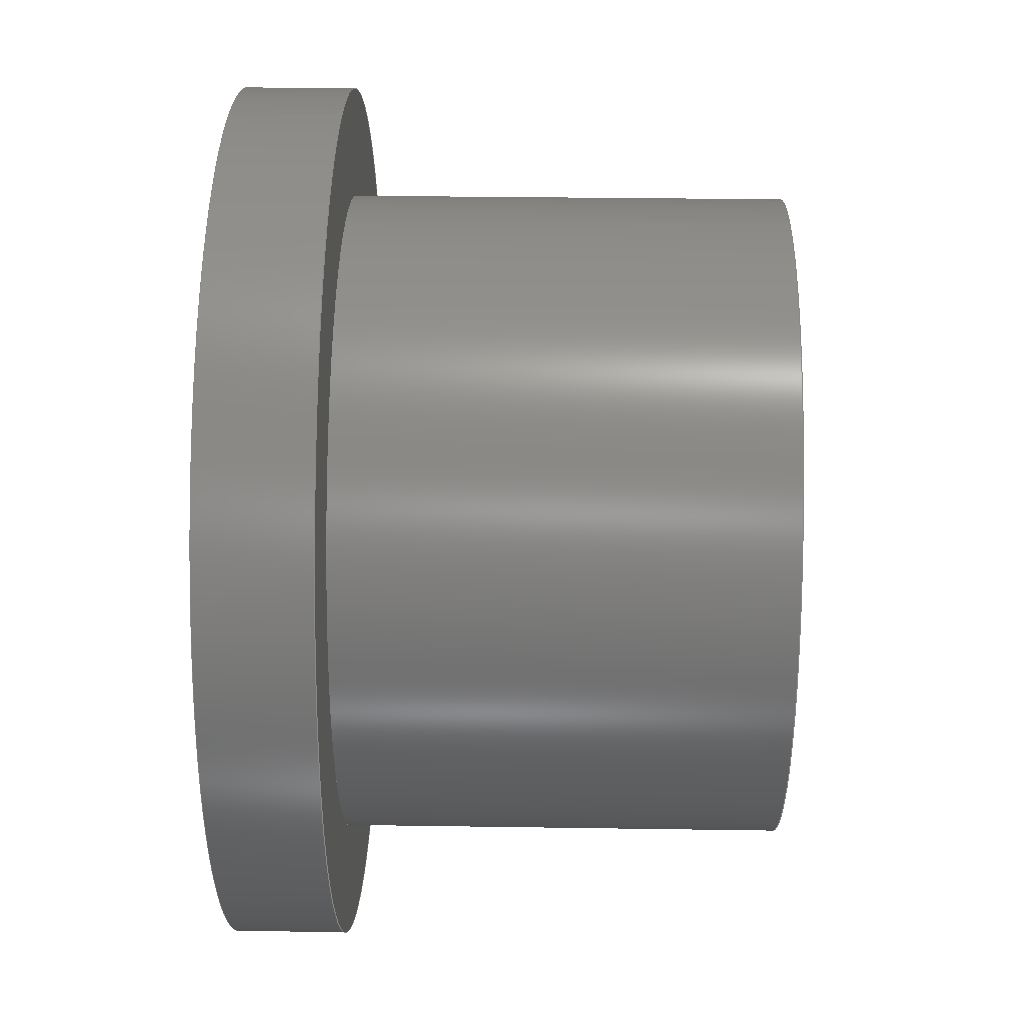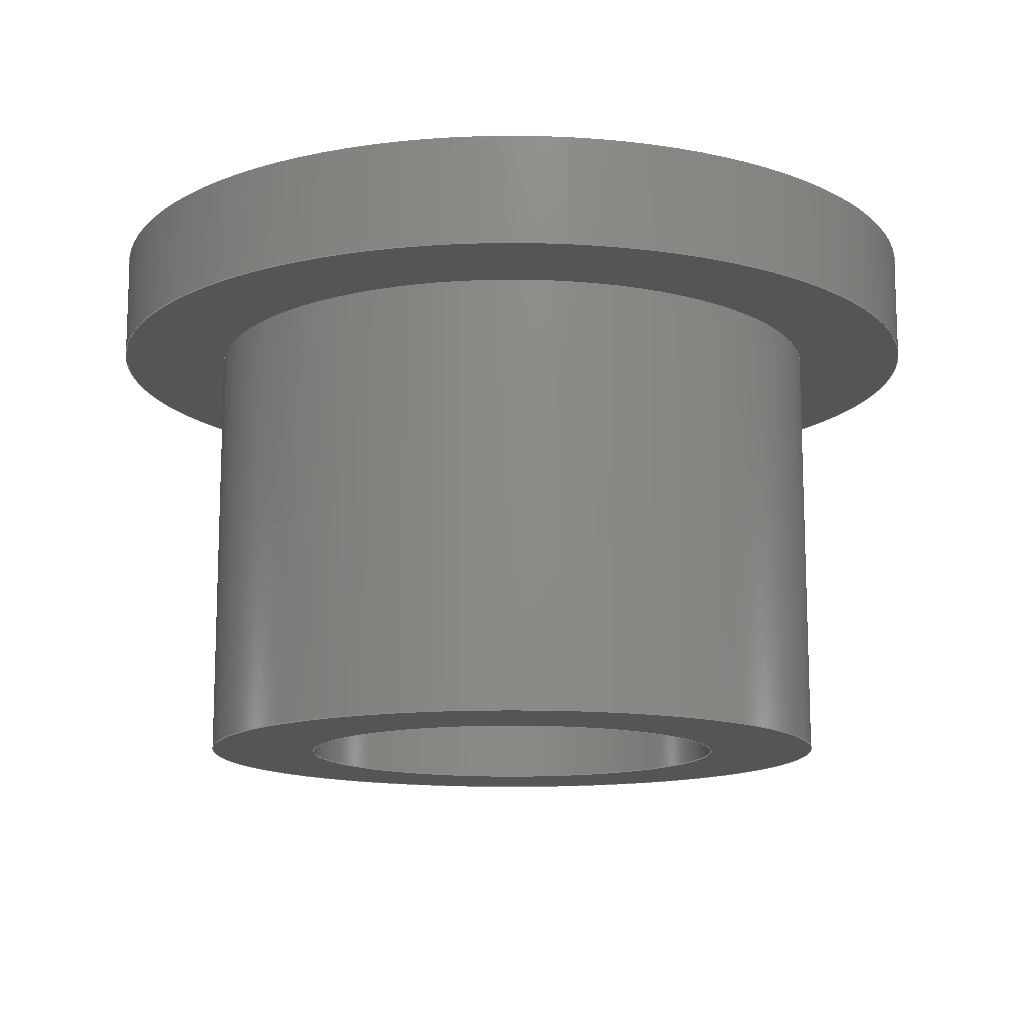
<metadata>
{"format":"step","ext":"step","renderer":"f3d","projection":"perspective","resolution":1024,"background":"white","views":[{"elev":29.0,"azim":-88.7,"up":"+Z"},{"elev":-13.2,"azim":-7.2,"up":"+Y"}]}
</metadata>
<code>
ISO-10303-21;
DATA;
#1 = CARTESIAN_POINT ( 'NONE',  ( 0, 100, 0 ) ) ;
#2 = EDGE_CURVE ( 'NONE', #54, #271, #162, .T. ) ;
#3 = DIRECTION ( 'NONE',  ( 0, 0, 1 ) ) ;
#4 = CARTESIAN_POINT ( 'NONE',  ( 6.123e-15, 167.4, -50 ) ) ;
#5 = CARTESIAN_POINT ( 'NONE',  ( 1.225e-14, 125, -100 ) ) ;
#6 = CARTESIAN_POINT ( 'NONE',  ( 0, 167.4, 100 ) ) ;
#7 = DIRECTION ( 'NONE',  ( -0, 1, -0 ) ) ;
#8 = DIRECTION ( 'NONE',  ( 0, 0, 1 ) ) ;
#9 = AXIS2_PLACEMENT_3D ( 'NONE', #182, #265, #268 ) ;
#10 = EDGE_CURVE ( 'NONE', #15, #119, #13, .T. ) ;
#11 = CARTESIAN_POINT ( 'NONE',  ( 0, 0, 0 ) ) ;
#12 = ORIENTED_EDGE ( 'NONE', *, *, #134, .F. ) ;
#13 = CIRCLE ( 'NONE', #248, 50 ) ;
#14 = ADVANCED_FACE ( 'NONE', ( #251 ), #165, .F. ) ;
#15 = VERTEX_POINT ( 'NONE', #67 ) ;
#16 = UNCERTAINTY_MEASURE_WITH_UNIT (LENGTH_MEASURE( 1e-05 ), #151, 'distance_accuracy_value', 'NONE');
#17 = ORIENTED_EDGE ( 'NONE', *, *, #161, .T. ) ;
#18 = ORIENTED_EDGE ( 'NONE', *, *, #10, .F. ) ;
#19 = DIRECTION ( 'NONE',  ( 0, 0, 1 ) ) ;
#20 = EDGE_CURVE ( 'NONE', #122, #140, #157, .T. ) ;
#21 = LINE ( 'NONE', #87, #224 ) ;
#22 = PRESENTATION_STYLE_ASSIGNMENT (( #193 ) ) ;
#23 = CIRCLE ( 'NONE', #60, 100 ) ;
#24 = PLANE ( 'NONE',  #167 ) ;
#25 = CARTESIAN_POINT ( 'NONE',  ( -75, 100, 0 ) ) ;
#26 = CIRCLE ( 'NONE', #272, 75 ) ;
#27 = DIRECTION ( 'NONE',  ( 0, -0, -1 ) ) ;
#28 = FACE_OUTER_BOUND ( 'NONE', #144, .T. ) ;
#29 = DIRECTION ( 'NONE',  ( -0, 1, -0 ) ) ;
#30 = CIRCLE ( 'NONE', #91, 100 ) ;
#31 = ADVANCED_BREP_SHAPE_REPRESENTATION ( 'bushing', ( #92, #172 ), #231 ) ;
#32 = ORIENTED_EDGE ( 'NONE', *, *, #274, .F. ) ;
#33 = ORIENTED_EDGE ( 'NONE', *, *, #111, .F. ) ;
#34 = ORIENTED_EDGE ( 'NONE', *, *, #73, .T. ) ;
#35 = VERTEX_POINT ( 'NONE', #279 ) ;
#36 = DIRECTION ( 'NONE',  ( -0, 1, -0 ) ) ;
#37 = AXIS2_PLACEMENT_3D ( 'NONE', #230, #204, #76 ) ;
#38 = PRODUCT_DEFINITION_FORMATION_WITH_SPECIFIED_SOURCE ( 'ANY', '', #83, .NOT_KNOWN. ) ;
#39 = EDGE_CURVE ( 'NONE', #56, #275, #127, .T. ) ;
#40 = DIRECTION ( 'NONE',  ( -0, 1, -0 ) ) ;
#41 = CIRCLE ( 'NONE', #71, 75 ) ;
#42 = LINE ( 'NONE', #148, #104 ) ;
#43 = CARTESIAN_POINT ( 'NONE',  ( -50, -7.314e-15, 0 ) ) ;
#44 = DIRECTION ( 'NONE',  ( 1, 0, 0 ) ) ;
#45 = CARTESIAN_POINT ( 'NONE',  ( 0, 100, 0 ) ) ;
#46 = DIRECTION ( 'NONE',  ( 0, -1, 0 ) ) ;
#47 = CARTESIAN_POINT ( 'NONE',  ( 0, 125, 50 ) ) ;
#48 = EDGE_CURVE ( 'NONE', #56, #35, #26, .T. ) ;
#49 = CARTESIAN_POINT ( 'NONE',  ( 0, 125, 0 ) ) ;
#50 = ORIENTED_EDGE ( 'NONE', *, *, #184, .T. ) ;
#51 = AXIS2_PLACEMENT_3D ( 'NONE', #238, #128, #259 ) ;
#52 = ORIENTED_EDGE ( 'NONE', *, *, #90, .F. ) ;
#53 = ORIENTED_EDGE ( 'NONE', *, *, #184, .F. ) ;
#54 = VERTEX_POINT ( 'NONE', #64 ) ;
#55 = AXIS2_PLACEMENT_3D ( 'NONE', #150, #59, #19 ) ;
#56 = VERTEX_POINT ( 'NONE', #131 ) ;
#57 = ADVANCED_FACE ( 'NONE', ( #82 ), #211, .T. ) ;
#58 = ORIENTED_EDGE ( 'NONE', *, *, #134, .T. ) ;
#59 = DIRECTION ( 'NONE',  ( -0, 1, -0 ) ) ;
#60 = AXIS2_PLACEMENT_3D ( 'NONE', #1, #152, #198 ) ;
#61 = ADVANCED_FACE ( 'NONE', ( #233 ), #129, .T. ) ;
#62 = DIRECTION ( 'NONE',  ( -0, 1, -0 ) ) ;
#63 = CARTESIAN_POINT ( 'NONE',  ( 0, 100, 75 ) ) ;
#64 = CARTESIAN_POINT ( 'NONE',  ( 0, 125, 100 ) ) ;
#65 = CARTESIAN_POINT ( 'NONE',  ( 1.225e-14, 100, -100 ) ) ;
#66 = CIRCLE ( 'NONE', #181, 50 ) ;
#67 = CARTESIAN_POINT ( 'NONE',  ( 6.123e-15, 0, -50 ) ) ;
#68 = EDGE_CURVE ( 'NONE', #275, #166, #239, .T. ) ;
#69 = CYLINDRICAL_SURFACE ( 'NONE', #249, 75 ) ;
#70 = DIRECTION ( 'NONE',  ( 0, 0, 1 ) ) ;
#71 = AXIS2_PLACEMENT_3D ( 'NONE', #45, #72, #201 ) ;
#72 = DIRECTION ( 'NONE',  ( -0, 1, -0 ) ) ;
#73 = EDGE_CURVE ( 'NONE', #35, #166, #42, .T. ) ;
#74 = DIRECTION ( 'NONE',  ( -0, 1, -0 ) ) ;
#75 = CIRCLE ( 'NONE', #139, 50 ) ;
#76 = DIRECTION ( 'NONE',  ( 0, 0, 1 ) ) ;
#77 = EDGE_LOOP ( 'NONE', ( #79, #143 ) ) ;
#78 = ORIENTED_EDGE ( 'NONE', *, *, #10, .T. ) ;
#79 = ORIENTED_EDGE ( 'NONE', *, *, #2, .T. ) ;
#80 = AXIS2_PLACEMENT_3D ( 'NONE', #246, #223, #136 ) ;
#81 = EDGE_LOOP ( 'NONE', ( #50, #78 ) ) ;
#82 = FACE_OUTER_BOUND ( 'NONE', #247, .T. ) ;
#83 = PRODUCT ( 'bushing', 'bushing', '', ( #170 ) ) ;
#84 = FACE_BOUND ( 'NONE', #118, .T. ) ;
#85 = MECHANICAL_DESIGN_GEOMETRIC_PRESENTATION_REPRESENTATION (  '', ( #277 ), #130 ) ;
#86 = CARTESIAN_POINT ( 'NONE',  ( 0, 0, 0 ) ) ;
#87 = CARTESIAN_POINT ( 'NONE',  ( 0, 167.4, 50 ) ) ;
#88 = SURFACE_SIDE_STYLE ('',( #195 ) ) ;
#89 = FACE_OUTER_BOUND ( 'NONE', #77, .T. ) ;
#90 = EDGE_CURVE ( 'NONE', #35, #56, #216, .T. ) ;
#91 = AXIS2_PLACEMENT_3D ( 'NONE', #49, #7, #243 ) ;
#92 = MANIFOLD_SOLID_BREP ( 'Revolve1', #96 ) ;
#93 = CARTESIAN_POINT ( 'NONE',  ( 1.225e-14, 167.4, -100 ) ) ;
#94 = CYLINDRICAL_SURFACE ( 'NONE', #264, 100 ) ;
#95 = FACE_OUTER_BOUND ( 'NONE', #205, .T. ) ;
#96 = CLOSED_SHELL ( 'NONE', ( #14, #61, #250, #232, #57, #266, #138, #121, #178 ) ) ;
#97 = DIRECTION ( 'NONE',  ( -0, 1, 0 ) ) ;
#98 = DIRECTION ( 'NONE',  ( -0, 1, -0 ) ) ;
#99 = EDGE_CURVE ( 'NONE', #15, #140, #194, .T. ) ;
#100 = ORIENTED_EDGE ( 'NONE', *, *, #99, .T. ) ;
#101 = ORIENTED_EDGE ( 'NONE', *, *, #209, .F. ) ;
#102 = EDGE_LOOP ( 'NONE', ( #33, #101 ) ) ;
#103 = VERTEX_POINT ( 'NONE', #65 ) ;
#104 = VECTOR ( 'NONE', #112, 1000 ) ;
#105 = FILL_AREA_STYLE ('',( #234 ) ) ;
#106 = APPLICATION_PROTOCOL_DEFINITION ( 'draft international standard', 'automotive_design', 1998, #189 ) ;
#107 =( NAMED_UNIT ( * ) SI_UNIT ( $, .STERADIAN. ) SOLID_ANGLE_UNIT ( ) );
#108 =( NAMED_UNIT ( * ) PLANE_ANGLE_UNIT ( ) SI_UNIT ( $, .RADIAN. ) );
#109 = DIRECTION ( 'NONE',  ( -0, 1, -0 ) ) ;
#110 = AXIS2_PLACEMENT_3D ( 'NONE', #43, #46, #27 ) ;
#111 = EDGE_CURVE ( 'NONE', #273, #103, #23, .T. ) ;
#112 = DIRECTION ( 'NONE',  ( -0, 1, -0 ) ) ;
#113 = DIRECTION ( 'NONE',  ( 0, -1, 0 ) ) ;
#114 = PLANE ( 'NONE',  #142 ) ;
#115 = FACE_OUTER_BOUND ( 'NONE', #256, .T. ) ;
#116 = DIRECTION ( 'NONE',  ( 0, 0, 1 ) ) ;
#117 = VECTOR ( 'NONE', #261, 1000 ) ;
#118 = EDGE_LOOP ( 'NONE', ( #163, #169 ) ) ;
#119 = VERTEX_POINT ( 'NONE', #217 ) ;
#120 = ORIENTED_EDGE ( 'NONE', *, *, #209, .T. ) ;
#121 = ADVANCED_FACE ( 'NONE', ( #89, #84 ), #24, .T. ) ;
#122 = VERTEX_POINT ( 'NONE', #47 ) ;
#123 = PRODUCT_DEFINITION_SHAPE ( 'NONE', 'NONE',  #213 ) ;
#124 = ORIENTED_EDGE ( 'NONE', *, *, #111, .T. ) ;
#125 = APPLICATION_CONTEXT ( 'automotive_design' ) ;
#126 = CARTESIAN_POINT ( 'NONE',  ( 0, 167.4, 75 ) ) ;
#127 = LINE ( 'NONE', #126, #244 ) ;
#128 = DIRECTION ( 'NONE',  ( -0, 1, -0 ) ) ;
#129 = CYLINDRICAL_SURFACE ( 'NONE', #55, 100 ) ;
#130 =( GEOMETRIC_REPRESENTATION_CONTEXT ( 3 ) GLOBAL_UNCERTAINTY_ASSIGNED_CONTEXT ( ( #192 ) ) GLOBAL_UNIT_ASSIGNED_CONTEXT ( ( #173, #146, #107 ) ) REPRESENTATION_CONTEXT ( 'NONE', 'WORKASPACE' ) );
#131 = CARTESIAN_POINT ( 'NONE',  ( 0, 0, 75 ) ) ;
#132 = FACE_BOUND ( 'NONE', #270, .T. ) ;
#133 = LINE ( 'NONE', #93, #196 ) ;
#134 = EDGE_CURVE ( 'NONE', #103, #271, #133, .T. ) ;
#135 = CARTESIAN_POINT ( 'NONE',  ( 0, 125, 0 ) ) ;
#136 = DIRECTION ( 'NONE',  ( 0, 0, 1 ) ) ;
#137 = ORIENTED_EDGE ( 'NONE', *, *, #20, .T. ) ;
#138 = ADVANCED_FACE ( 'NONE', ( #115 ), #94, .T. ) ;
#139 = AXIS2_PLACEMENT_3D ( 'NONE', #267, #241, #220 ) ;
#140 = VERTEX_POINT ( 'NONE', #179 ) ;
#141 = ORIENTED_EDGE ( 'NONE', *, *, #240, .F. ) ;
#142 = AXIS2_PLACEMENT_3D ( 'NONE', #25, #113, #199 ) ;
#143 = ORIENTED_EDGE ( 'NONE', *, *, #218, .T. ) ;
#144 = EDGE_LOOP ( 'NONE', ( #191, #34, #207, #276 ) ) ;
#145 = ORIENTED_EDGE ( 'NONE', *, *, #68, .T. ) ;
#146 =( NAMED_UNIT ( * ) PLANE_ANGLE_UNIT ( ) SI_UNIT ( $, .RADIAN. ) );
#147 = COLOUR_RGB ( '',0.7922, 0.8196, 0.9333 ) ;
#148 = CARTESIAN_POINT ( 'NONE',  ( 9.185e-15, 167.4, -75 ) ) ;
#149 =( NAMED_UNIT ( * ) SI_UNIT ( $, .STERADIAN. ) SOLID_ANGLE_UNIT ( ) );
#150 = CARTESIAN_POINT ( 'NONE',  ( 0, 167.4, 0 ) ) ;
#151 =( LENGTH_UNIT ( ) NAMED_UNIT ( * ) SI_UNIT ( .MILLI., .METRE. ) );
#152 = DIRECTION ( 'NONE',  ( -0, 1, -0 ) ) ;
#153 = AXIS2_PLACEMENT_3D ( 'NONE', #257, #62, #174 ) ;
#154 = DIRECTION ( 'NONE',  ( -0, 1, -0 ) ) ;
#155 = DIRECTION ( 'NONE',  ( -0, 1, -0 ) ) ;
#156 = DIRECTION ( 'NONE',  ( 0, 0, 1 ) ) ;
#157 = CIRCLE ( 'NONE', #51, 50 ) ;
#158 = PLANE ( 'NONE',  #110 ) ;
#159 = FACE_OUTER_BOUND ( 'NONE', #160, .T. ) ;
#160 = EDGE_LOOP ( 'NONE', ( #229, #53, #208, #137 ) ) ;
#161 = EDGE_CURVE ( 'NONE', #166, #275, #41, .T. ) ;
#162 = CIRCLE ( 'NONE', #37, 100 ) ;
#163 = ORIENTED_EDGE ( 'NONE', *, *, #20, .F. ) ;
#164 = PRODUCT_RELATED_PRODUCT_CATEGORY ( 'part', '', ( #83 ) ) ;
#165 = CYLINDRICAL_SURFACE ( 'NONE', #221, 50 ) ;
#166 = VERTEX_POINT ( 'NONE', #200 ) ;
#167 = AXIS2_PLACEMENT_3D ( 'NONE', #171, #97, #70 ) ;
#168 = ORIENTED_EDGE ( 'NONE', *, *, #262, .T. ) ;
#169 = ORIENTED_EDGE ( 'NONE', *, *, #262, .F. ) ;
#170 = PRODUCT_CONTEXT ( 'NONE', #125, 'mechanical' ) ;
#171 = CARTESIAN_POINT ( 'NONE',  ( -100, 125, 0 ) ) ;
#172 = AXIS2_PLACEMENT_3D ( 'NONE', #260, #235, #44 ) ;
#173 =( LENGTH_UNIT ( ) NAMED_UNIT ( * ) SI_UNIT ( .MILLI., .METRE. ) );
#174 = DIRECTION ( 'NONE',  ( 0, 0, 1 ) ) ;
#175 = APPLICATION_PROTOCOL_DEFINITION ( 'draft international standard', 'automotive_design', 1998, #125 ) ;
#176 = DIRECTION ( 'NONE',  ( -0, 1, -0 ) ) ;
#177 = CYLINDRICAL_SURFACE ( 'NONE', #9, 50 ) ;
#178 = ADVANCED_FACE ( 'NONE', ( #159 ), #177, .F. ) ;
#179 = CARTESIAN_POINT ( 'NONE',  ( 6.123e-15, 125, -50 ) ) ;
#180 = DIRECTION ( 'NONE',  ( -0, 1, -0 ) ) ;
#181 = AXIS2_PLACEMENT_3D ( 'NONE', #135, #202, #8 ) ;
#182 = CARTESIAN_POINT ( 'NONE',  ( 0, 167.4, 0 ) ) ;
#183 = DIRECTION ( 'NONE',  ( 0, 0, 1 ) ) ;
#184 = EDGE_CURVE ( 'NONE', #119, #15, #75, .T. ) ;
#185 = AXIS2_PLACEMENT_3D ( 'NONE', #197, #176, #236 ) ;
#186 = EDGE_LOOP ( 'NONE', ( #18, #100, #168, #32 ) ) ;
#187 = EDGE_LOOP ( 'NONE', ( #124, #58, #210, #141 ) ) ;
#188 = ORIENTED_EDGE ( 'NONE', *, *, #240, .T. ) ;
#189 = APPLICATION_CONTEXT ( 'automotive_design' ) ;
#190 = VECTOR ( 'NONE', #180, 1000 ) ;
#191 = ORIENTED_EDGE ( 'NONE', *, *, #48, .T. ) ;
#192 = UNCERTAINTY_MEASURE_WITH_UNIT (LENGTH_MEASURE( 1e-05 ), #173, 'distance_accuracy_value', 'NONE');
#193 = SURFACE_STYLE_USAGE ( .BOTH. , #88 ) ;
#194 = LINE ( 'NONE', #4, #117 ) ;
#195 = SURFACE_STYLE_FILL_AREA ( #105 ) ;
#196 = VECTOR ( 'NONE', #74, 1000 ) ;
#197 = CARTESIAN_POINT ( 'NONE',  ( 0, 167.4, 0 ) ) ;
#198 = DIRECTION ( 'NONE',  ( 0, 0, 1 ) ) ;
#199 = DIRECTION ( 'NONE',  ( 0, -0, -1 ) ) ;
#200 = CARTESIAN_POINT ( 'NONE',  ( 9.185e-15, 100, -75 ) ) ;
#201 = DIRECTION ( 'NONE',  ( 0, 0, 1 ) ) ;
#202 = DIRECTION ( 'NONE',  ( -0, 1, -0 ) ) ;
#203 = PRESENTATION_LAYER_ASSIGNMENT (  '', '', ( #277 ) ) ;
#204 = DIRECTION ( 'NONE',  ( -0, 1, -0 ) ) ;
#205 = EDGE_LOOP ( 'NONE', ( #228, #52 ) ) ;
#206 = PRODUCT_DEFINITION_CONTEXT ( 'detailed design', #189, 'design' ) ;
#207 = ORIENTED_EDGE ( 'NONE', *, *, #68, .F. ) ;
#208 = ORIENTED_EDGE ( 'NONE', *, *, #274, .T. ) ;
#209 = EDGE_CURVE ( 'NONE', #103, #273, #227, .T. ) ;
#210 = ORIENTED_EDGE ( 'NONE', *, *, #2, .F. ) ;
#211 = CYLINDRICAL_SURFACE ( 'NONE', #185, 75 ) ;
#212 = CARTESIAN_POINT ( 'NONE',  ( 0, 0, 0 ) ) ;
#213 = PRODUCT_DEFINITION ( 'UNKNOWN', '', #38, #206 ) ;
#214 = DIRECTION ( 'NONE',  ( 0, 0, 1 ) ) ;
#215 = DIRECTION ( 'NONE',  ( -0, 1, -0 ) ) ;
#216 = CIRCLE ( 'NONE', #254, 75 ) ;
#217 = CARTESIAN_POINT ( 'NONE',  ( 0, 0, 50 ) ) ;
#218 = EDGE_CURVE ( 'NONE', #271, #54, #30, .T. ) ;
#219 = FACE_OUTER_BOUND ( 'NONE', #102, .T. ) ;
#220 = DIRECTION ( 'NONE',  ( 0, 0, 1 ) ) ;
#221 = AXIS2_PLACEMENT_3D ( 'NONE', #252, #109, #263 ) ;
#222 = CARTESIAN_POINT ( 'NONE',  ( 0, 167.4, 0 ) ) ;
#223 = DIRECTION ( 'NONE',  ( -0, 1, -0 ) ) ;
#224 = VECTOR ( 'NONE', #215, 1000 ) ;
#225 = ORIENTED_EDGE ( 'NONE', *, *, #90, .T. ) ;
#226 = ORIENTED_EDGE ( 'NONE', *, *, #161, .F. ) ;
#227 = CIRCLE ( 'NONE', #80, 100 ) ;
#228 = ORIENTED_EDGE ( 'NONE', *, *, #48, .F. ) ;
#229 = ORIENTED_EDGE ( 'NONE', *, *, #99, .F. ) ;
#230 = CARTESIAN_POINT ( 'NONE',  ( 0, 125, 0 ) ) ;
#231 =( GEOMETRIC_REPRESENTATION_CONTEXT ( 3 ) GLOBAL_UNCERTAINTY_ASSIGNED_CONTEXT ( ( #16 ) ) GLOBAL_UNIT_ASSIGNED_CONTEXT ( ( #151, #108, #149 ) ) REPRESENTATION_CONTEXT ( 'NONE', 'WORKASPACE' ) );
#232 = ADVANCED_FACE ( 'NONE', ( #242, #95 ), #158, .T. ) ;
#233 = FACE_OUTER_BOUND ( 'NONE', #187, .T. ) ;
#234 = FILL_AREA_STYLE_COLOUR ( '', #147 ) ;
#235 = DIRECTION ( 'NONE',  ( 0, 0, 1 ) ) ;
#236 = DIRECTION ( 'NONE',  ( 0, 0, 1 ) ) ;
#237 = SHAPE_DEFINITION_REPRESENTATION ( #123, #31 ) ;
#238 = CARTESIAN_POINT ( 'NONE',  ( 0, 125, 0 ) ) ;
#239 = CIRCLE ( 'NONE', #153, 75 ) ;
#240 = EDGE_CURVE ( 'NONE', #273, #54, #269, .T. ) ;
#241 = DIRECTION ( 'NONE',  ( -0, 1, -0 ) ) ;
#242 = FACE_BOUND ( 'NONE', #81, .T. ) ;
#243 = DIRECTION ( 'NONE',  ( 0, 0, 1 ) ) ;
#244 = VECTOR ( 'NONE', #36, 1000 ) ;
#245 = CARTESIAN_POINT ( 'NONE',  ( 0, 167.4, 0 ) ) ;
#246 = CARTESIAN_POINT ( 'NONE',  ( 0, 100, 0 ) ) ;
#247 = EDGE_LOOP ( 'NONE', ( #278, #225, #253, #226 ) ) ;
#248 = AXIS2_PLACEMENT_3D ( 'NONE', #11, #98, #183 ) ;
#249 = AXIS2_PLACEMENT_3D ( 'NONE', #245, #29, #116 ) ;
#250 = ADVANCED_FACE ( 'NONE', ( #28 ), #69, .T. ) ;
#251 = FACE_OUTER_BOUND ( 'NONE', #186, .T. ) ;
#252 = CARTESIAN_POINT ( 'NONE',  ( 0, 167.4, 0 ) ) ;
#253 = ORIENTED_EDGE ( 'NONE', *, *, #39, .T. ) ;
#254 = AXIS2_PLACEMENT_3D ( 'NONE', #86, #154, #214 ) ;
#255 = ORIENTED_EDGE ( 'NONE', *, *, #218, .F. ) ;
#256 = EDGE_LOOP ( 'NONE', ( #12, #120, #188, #255 ) ) ;
#257 = CARTESIAN_POINT ( 'NONE',  ( 0, 100, 0 ) ) ;
#258 = CARTESIAN_POINT ( 'NONE',  ( 0, 100, 100 ) ) ;
#259 = DIRECTION ( 'NONE',  ( 0, 0, 1 ) ) ;
#260 = CARTESIAN_POINT ( 'NONE',  ( 0, 0, 0 ) ) ;
#261 = DIRECTION ( 'NONE',  ( -0, 1, -0 ) ) ;
#262 = EDGE_CURVE ( 'NONE', #140, #122, #66, .T. ) ;
#263 = DIRECTION ( 'NONE',  ( 0, 0, 1 ) ) ;
#264 = AXIS2_PLACEMENT_3D ( 'NONE', #222, #155, #156 ) ;
#265 = DIRECTION ( 'NONE',  ( -0, 1, -0 ) ) ;
#266 = ADVANCED_FACE ( 'NONE', ( #132, #219 ), #114, .T. ) ;
#267 = CARTESIAN_POINT ( 'NONE',  ( 0, 0, 0 ) ) ;
#268 = DIRECTION ( 'NONE',  ( 0, 0, 1 ) ) ;
#269 = LINE ( 'NONE', #6, #190 ) ;
#270 = EDGE_LOOP ( 'NONE', ( #145, #17 ) ) ;
#271 = VERTEX_POINT ( 'NONE', #5 ) ;
#272 = AXIS2_PLACEMENT_3D ( 'NONE', #212, #40, #3 ) ;
#273 = VERTEX_POINT ( 'NONE', #258 ) ;
#274 = EDGE_CURVE ( 'NONE', #119, #122, #21, .T. ) ;
#275 = VERTEX_POINT ( 'NONE', #63 ) ;
#276 = ORIENTED_EDGE ( 'NONE', *, *, #39, .F. ) ;
#277 = STYLED_ITEM ( 'NONE', ( #22 ), #92 ) ;
#278 = ORIENTED_EDGE ( 'NONE', *, *, #73, .F. ) ;
#279 = CARTESIAN_POINT ( 'NONE',  ( 9.185e-15, 0, -75 ) ) ;
ENDSEC;
END-ISO-10303-21;

</code>
